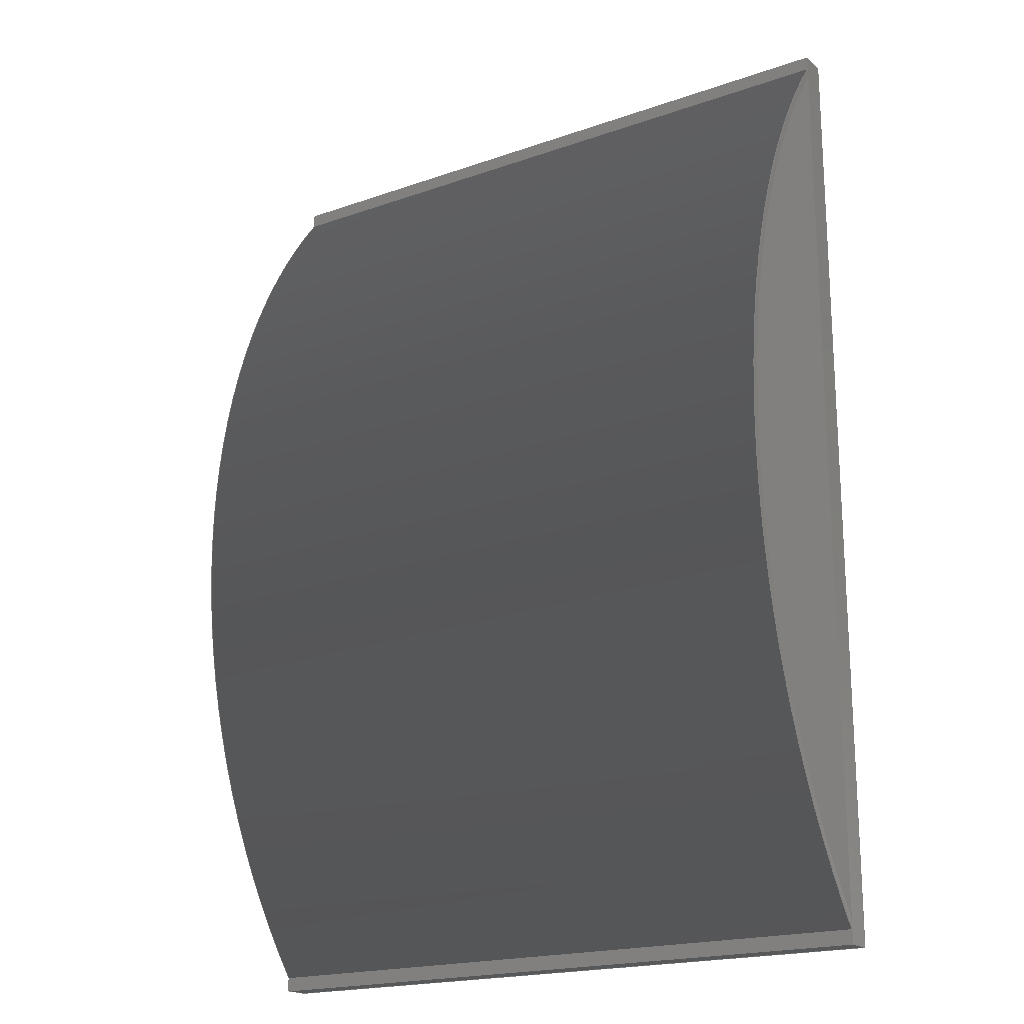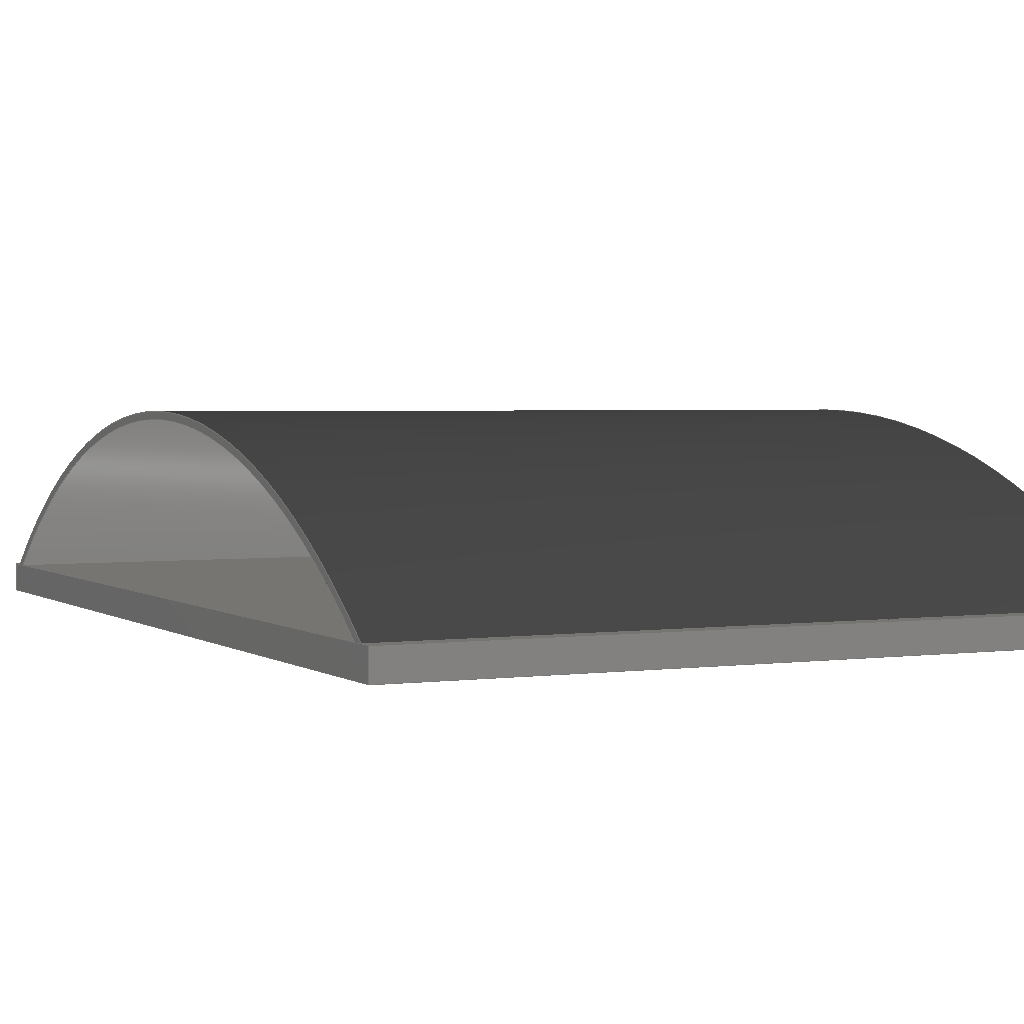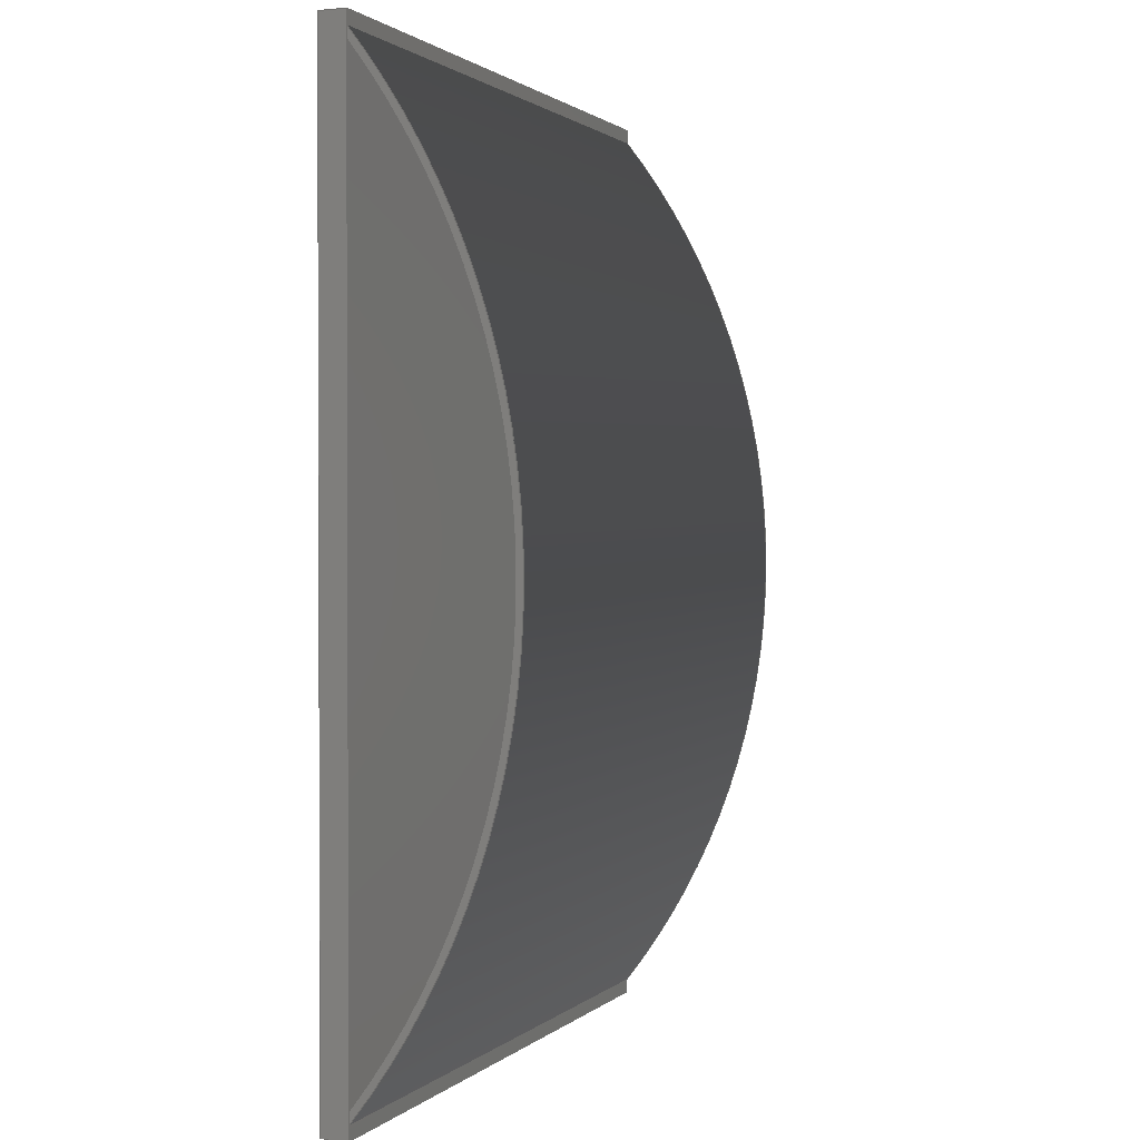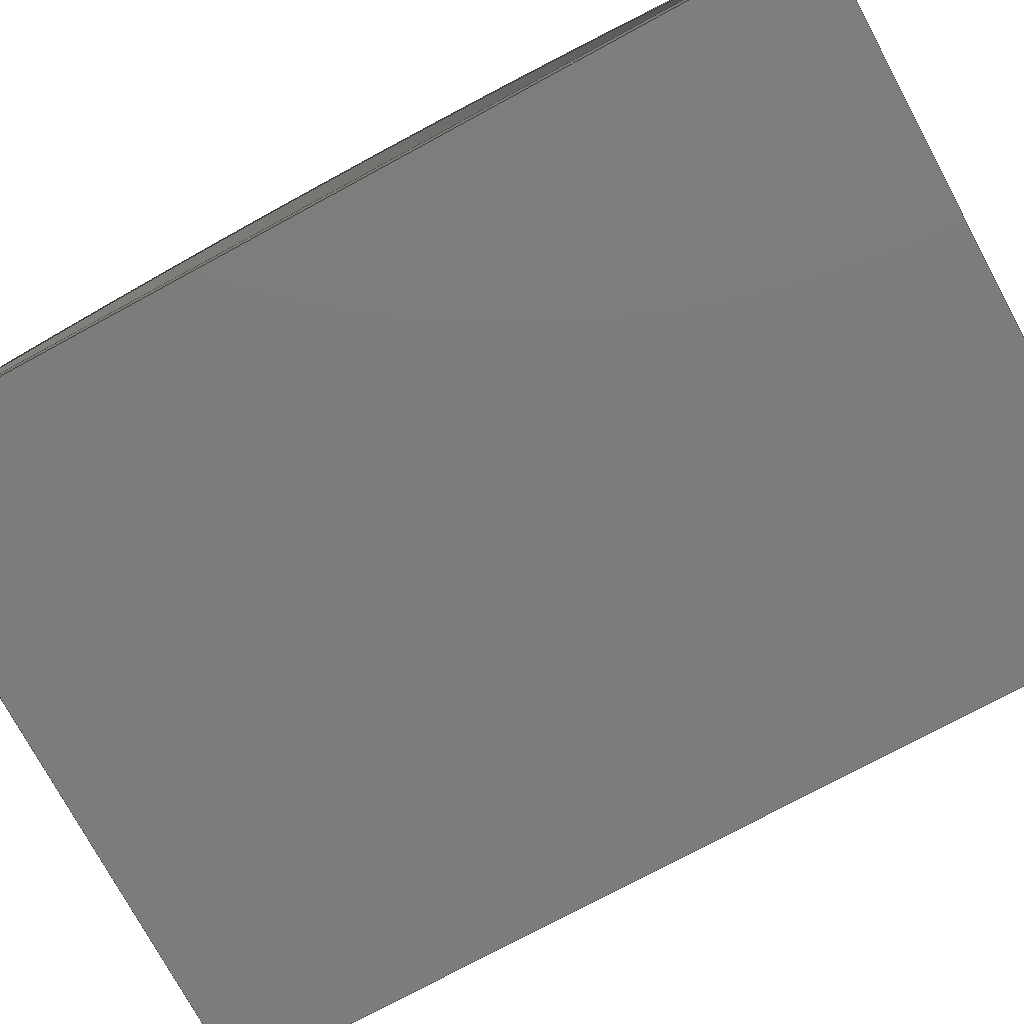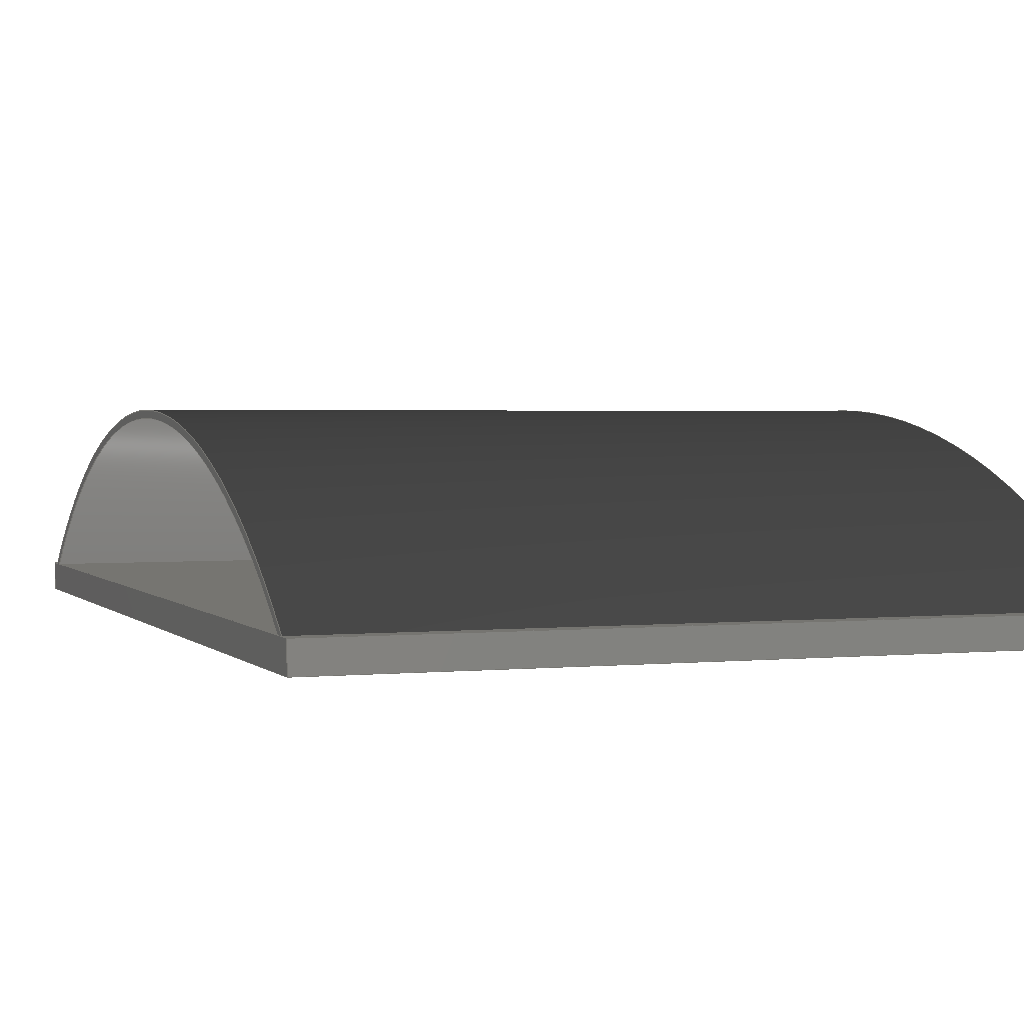
<metadata>
{"format":"iges","ext":"iges","renderer":"f3d","projection":"perspective","resolution":1024,"background":"white","views":[{"elev":-19.2,"azim":33.5,"up":"+Y"},{"elev":2.6,"azim":154.2,"up":"+Z"},{"elev":1.3,"azim":-68.5,"up":"+Y"},{"elev":-75.9,"azim":118.4,"up":"+Z"},{"elev":2.2,"azim":160.0,"up":"+Z"}]}
</metadata>
<code>

,,31HOpen CASCADE IGES processor 6.7,13HFilename.iges,
16HOpen CASCADE 6.7,31HOpen CASCADE IGES processor 6.7,32,308,15,308,15,
,1,2,2HMM,1,0.01,15H2.024e+07,1e-07,147.1,4Huesr,,11,
0,15H2.024e+07,;
     402       1       0       0       0       0       0       000000000
     402       0       0       1       1                               0
     144       2       0       0       0       0       0       000020000
     144       0     -99       1       0                               0
     108       3       0       0       0       0       0       000010000
     108       0     -99       1       0                               0
     142       4       0       0       0       0       0       000010500
     142       0     -99       1       0                               0
     102       5       0       0       0       0       0       000010000
     102       0       0       1       0                               0
     110       6       0       0       0       0       0       000010000
     110       0     -99       1       0                               0
     110       7       0       0       0       0       0       000010000
     110       0     -99       1       0                               0
     110       8       0       0       0       0       0       000010000
     110       0     -99       1       0                               0
     110       9       0       0       0       0       0       000010000
     110       0     -99       1       0                               0
     144      10       0       0       0       0       0       000020000
     144       0     -99       1       0                               0
     108      11       0       0       0       0       0       000010000
     108       0     -99       1       0                               0
     142      12       0       0       0       0       0       000010500
     142       0     -99       1       0                               0
     102      13       0       0       0       0       0       000010000
     102       0       0       1       0                               0
     110      14       0       0       0       0       0       000010000
     110       0     -99       1       0                               0
     110      15       0       0       0       0       0       000010000
     110       0     -99       1       0                               0
     110      16       0       0       0       0       0       000010000
     110       0     -99       1       0                               0
     110      17       0       0       0       0       0       000010000
     110       0     -99       1       0                               0
     144      18       0       0       0       0       0       000020000
     144       0     -99       1       0                               0
     108      19       0       0       0       0       0       000010000
     108       0     -99       1       0                               0
     142      20       0       0       0       0       0       000010500
     142       0     -99       1       0                               0
     102      21       0       0       0       0       0       000010000
     102       0       0       1       0                               0
     110      22       0       0       0       0       0       000010000
     110       0     -99       1       0                               0
     110      23       0       0       0       0       0       000010000
     110       0     -99       1       0                               0
     110      24       0       0       0       0       0       000010000
     110       0     -99       1       0                               0
     110      25       0       0       0       0       0       000010000
     110       0     -99       1       0                               0
     144      26       0       0       0       0       0       000020000
     144       0     -99       1       0                               0
     108      27       0       0       0       0       0       000010000
     108       0     -99       1       0                               0
     142      28       0       0       0       0       0       000010500
     142       0     -99       1       0                               0
     102      29       0       0       0       0       0       000010000
     102       0       0       1       0                               0
     110      30       0       0       0       0       0       000010000
     110       0     -99       1       0                               0
     110      31       0       0       0       0       0       000010000
     110       0     -99       1       0                               0
     110      32       0       0       0       0       0       000010000
     110       0     -99       1       0                               0
     110      33       0       0       0       0       0       000010000
     110       0     -99       1       0                               0
     144      34       0       0       0       0       0       000020000
     144       0     -99       1       0                               0
     108      35       0       0       0       0       0       000010000
     108       0     -99       1       0                               0
     142      36       0       0       0       0       0       000010500
     142       0     -99       1       0                               0
     102      37       0       0       0       0       0       000010000
     102       0       0       1       0                               0
     110      38       0       0       0       0       0       000010000
     110       0     -99       1       0                               0
     110      39       0       0       0       0       0       000010000
     110       0     -99       1       0                               0
     110      40       0       0       0       0       0       000010000
     110       0     -99       1       0                               0
     110      41       0       0       0       0       0       000010000
     110       0     -99       1       0                               0
     144      42       0       0       0       0       0       000020000
     144       0     -99       1       0                               0
     108      43       0       0       0       0       0       000010000
     108       0     -99       1       0                               0
     142      44       0       0       0       0       0       000010500
     142       0     -99       1       0                               0
     102      45       0       0       0       0       0       000010000
     102       0       0       1       0                               0
     110      46       0       0       0       0       0       000010000
     110       0     -99       1       0                               0
     110      47       0       0       0       0       0       000010000
     110       0     -99       1       0                               0
     110      48       0       0       0       0       0       000010000
     110       0     -99       1       0                               0
     110      49       0       0       0       0       0       000010000
     110       0     -99       1       0                               0
     314      50       0       0       0       0       0       000000200
     314       0    -247       1       0                               0
     402      51       0       0       0       0       0       000000000
     402       0       0       1       1                               0
     144      52       0       0       0       0       0       000020000
     144       0    -247       1       0                               0
     120      53       0       0       0       0     107       000010000
     120       0    -247       1       0                               0
     124      54       0       0       0       0       0       000000000
     124       0    -247       3       0                               0
     110      57       0       0       0       0       0       000010000
     110       0    -247       1       0                               0
     110      58       0       0       0       0       0       000010000
     110       0    -247       1       0                               0
     142      59       0       0       0       0       0       000010500
     142       0    -247       1       0                               0
     102      60       0       0       0       0       0       000010000
     102       0       0       1       0                               0
     110      61       0       0       0       0       0       000010000
     110       0    -247       1       0                               0
     110      62       0       0       0       0       0       000010000
     110       0    -247       1       0                               0
     110      63       0       0       0       0       0       000010000
     110       0    -247       1       0                               0
     110      64       0       0       0       0       0       000010000
     110       0    -247       2       0                               0
     102      66       0       0       0       0       0       000010000
     102       0       0       1       0                               0
     110      67       0       0       0       0       0       000010000
     110       0    -247       1       0                               0
     100      68       0       0       0       0     131       000010000
     100       0    -247       2       0                               0
     124      70       0       0       0       0       0       000000000
     124       0    -247       3       0                               0
     110      73       0       0       0       0       0       000010000
     110       0    -247       1       0                               0
     100      74       0       0       0       0     137       000010000
     100       0    -247       2       0                               0
     124      76       0       0       0       0       0       000000000
     124       0    -247       3       0                               0
     144      79       0       0       0       0       0       000020000
     144       0    -247       1       0                               0
     108      80       0       0       0       0       0       000010000
     108       0    -247       2       0                               0
     142      82       0       0       0       0       0       000010500
     142       0    -247       1       0                               0
     102      83       0       0       0       0       0       000010000
     102       0       0       1       0                               0
     100      84       0       0       0       0     149       000010000
     100       0    -247       2       0                               0
     124      86       0       0       0       0       0       000000000
     124       0    -247       3       0                               0
     110      89       0       0       0       0       0       000010000
     110       0    -247       1       0                               0
     100      90       0       0       0       0     155       000010000
     100       0    -247       2       0                               0
     124      92       0       0       0       0       0       000000000
     124       0    -247       3       0                               0
     110      95       0       0       0       0       0       000010000
     110       0    -247       1       0                               0
     144      96       0       0       0       0       0       000020000
     144       0    -247       1       0                               0
     108      97       0       0       0       0       0       000010000
     108       0    -247       1       0                               0
     142      98       0       0       0       0       0       000010500
     142       0    -247       1       0                               0
     102      99       0       0       0       0       0       000010000
     102       0       0       1       0                               0
     110     100       0       0       0       0       0       000010000
     110       0    -247       1       0                               0
     110     101       0       0       0       0       0       000010000
     110       0    -247       1       0                               0
     110     102       0       0       0       0       0       000010000
     110       0    -247       1       0                               0
     110     103       0       0       0       0       0       000010000
     110       0    -247       1       0                               0
     144     104       0       0       0       0       0       000020000
     144       0    -247       1       0                               0
     108     105       0       0       0       0       0       000010000
     108       0    -247       2       0                               0
     142     107       0       0       0       0       0       000010500
     142       0    -247       1       0                               0
     102     108       0       0       0       0       0       000010000
     102       0       0       1       0                               0
     100     109       0       0       0       0     185       000010000
     100       0    -247       2       0                               0
     124     111       0       0       0       0       0       000000000
     124       0    -247       3       0                               0
     110     114       0       0       0       0       0       000010000
     110       0    -247       1       0                               0
     100     115       0       0       0       0     191       000010000
     100       0    -247       2       0                               0
     124     117       0       0       0       0       0       000000000
     124       0    -247       3       0                               0
     110     120       0       0       0       0       0       000010000
     110       0    -247       1       0                               0
     144     121       0       0       0       0       0       000020000
     144       0    -247       1       0                               0
     108     122       0       0       0       0       0       000010000
     108       0    -247       1       0                               0
     142     123       0       0       0       0       0       000010500
     142       0    -247       1       0                               0
     102     124       0       0       0       0       0       000010000
     102       0       0       1       0                               0
     110     125       0       0       0       0       0       000010000
     110       0    -247       1       0                               0
     110     126       0       0       0       0       0       000010000
     110       0    -247       1       0                               0
     110     127       0       0       0       0       0       000010000
     110       0    -247       1       0                               0
     110     128       0       0       0       0       0       000010000
     110       0    -247       1       0                               0
     144     129       0       0       0       0       0       000020000
     144       0    -247       1       0                               0
     120     130       0       0       0       0     215       000010000
     120       0    -247       1       0                               0
     124     131       0       0       0       0       0       000000000
     124       0    -247       3       0                               0
     110     134       0       0       0       0       0       000010000
     110       0    -247       1       0                               0
     110     135       0       0       0       0       0       000010000
     110       0    -247       1       0                               0
     142     136       0       0       0       0       0       000010500
     142       0    -247       1       0                               0
     102     137       0       0       0       0       0       000010000
     102       0       0       1       0                               0
     110     138       0       0       0       0       0       000010000
     110       0    -247       1       0                               0
     110     139       0       0       0       0       0       000010000
     110       0    -247       1       0                               0
     110     140       0       0       0       0       0       000010000
     110       0    -247       2       0                               0
     110     142       0       0       0       0       0       000010000
     110       0    -247       2       0                               0
     102     144       0       0       0       0       0       000010000
     102       0       0       1       0                               0
     110     145       0       0       0       0       0       000010000
     110       0    -247       1       0                               0
     100     146       0       0       0       0     239       000010000
     100       0    -247       2       0                               0
     124     148       0       0       0       0       0       000000000
     124       0    -247       3       0                               0
     110     151       0       0       0       0       0       000010000
     110       0    -247       1       0                               0
     100     152       0       0       0       0     245       000010000
     100       0    -247       2       0                               0
     124     154       0       0       0       0       0       000000000
     124       0    -247       3       0                               0
     314     157       0       0       0       0       0       000000200
     314       0    -247       1       0                               0
402,6,3,19,35,51,67,83;                                          0000001
144,5,1,0,7;                                                     0000003
108,1,0,0,100,0,100,-140,0,0;        0000005
142,0,5,0,9,2;                                                   0000007
102,4,11,13,15,17;                                               0000009
110,100,-140,8,100,-140,0;                            0000011
110,100,-140,0,100,140,0;                        0000013
110,100,140,0,100,140,8;                              0000015
110,100,140,8,100,-140,8;                                  0000017
144,21,1,0,23;                                                   0000019
108,0,1,0,-140,0,-100,-140,0,0;      0000021
142,0,21,0,25,2;                                                 0000023
102,4,27,29,31,33;                                               0000025
110,100,-140,0,-100,-140,0;                      0000027
110,-100,-140,0,-100,-140,8;                          0000029
110,-100,-140,8,100,-140,8;                                0000031
110,100,-140,8,100,-140,0;                            0000033
144,37,1,0,39;                                                   0000035
108,1,0,0,-100,0,-100,-140,0,0;      0000037
142,0,37,0,41,2;                                                 0000039
102,4,43,45,47,49;                                               0000041
110,-100,-140,8,-100,-140,0;                          0000043
110,-100,-140,0,-100,140,0;                      0000045
110,-100,140,0,-100,140,8;                            0000047
110,-100,140,8,-100,-140,8;                                0000049
144,53,1,0,55;                                                   0000051
108,0,1,0,140,0,-100,140,0,0;        0000053
142,0,53,0,57,2;                                                 0000055
102,4,59,61,63,65;                                               0000057
110,100,140,0,-100,140,0;                        0000059
110,-100,140,0,-100,140,8;                            0000061
110,-100,140,8,100,140,8;                                  0000063
110,100,140,8,100,140,0;                              0000065
144,69,1,0,71;                                                   0000067
108,0,0,1,0,0,-100,-140,0,0;    0000069
142,0,69,0,73,2;                                                 0000071
102,4,75,77,79,81;                                               0000073
110,-100,140,0,-100,-140,0;                      0000075
110,-100,-140,0,100,-140,0;                      0000077
110,100,-140,0,100,140,0;                        0000079
110,100,140,0,-100,140,0;                        0000081
144,85,1,0,87;                                                   0000083
108,0,0,1,8,0,-100,-140,8,0;              0000085
142,0,85,0,89,2;                                                 0000087
102,4,91,93,95,97;                                               0000089
110,-100,140,8,-100,-140,8;                                0000091
110,-100,-140,8,100,-140,8;                                0000093
110,100,-140,8,100,140,8;                                  0000095
110,100,140,8,-100,140,8;                                  0000097
314,92.94,92.94,92.94,;                                 0000099
402,6,103,139,159,175,195,211;                                   0000101
144,105,1,0,113;                                                 0000103
120,109,111,7.188,8.52;                              0000105
124,2.22e-16,2.22e-16,-1,-100,1,              0000107
-2.22e-16,2.22e-16,3.155e-30,             0000107
-2.22e-16,-1,-2.22e-16,-165;                   0000107
110,0,0,1,0,0,0;                  0000109
110,220,0,-200,220,0,5.975e-15;            0000111
142,0,105,115,125,3;                                             0000113
102,4,117,119,121,123;                                           0000115
110,0,7.188,0,1,7.188,0;          0000117
110,1,7.188,0,1,8.52,0;                0000119
110,1,8.52,0,-2.842e-16,8.52,0;  0000121
110,1.446e-16,8.52,0,1.431e-16,        0000123
7.188,0;                                             0000123
102,4,127,129,133,135;                                           0000125
110,100,135.9,8,-100,135.9,8;                0000127
100,0,0,0,135.9,173,-135.9,   0000129
173;                                                            0000129
124,2.22e-16,-2.22e-16,1,-100,1,              0000131
2.22e-16,-2.22e-16,3.155e-30,             0000131
-2.22e-16,1,2.22e-16,-165;                     0000131
110,-100,-135.9,8,100,-135.9,8;              0000133
100,0,0,0,-135.9,-173,135.9,  0000135
-173;                                                           0000135
124,2.22e-16,2.22e-16,-1,100,1,               0000137
-2.22e-16,2.22e-16,-4.441e-14,            0000137
-2.22e-16,-1,-2.22e-16,-165;                   0000137
144,141,1,0,143;                                                 0000139
108,-1,2.22e-16,-2.22e-16,100,0,-100,220,    0000141
-165,0;                                                   0000141
142,0,141,0,145,2;                                               0000143
102,4,147,151,153,157;                                           0000145
100,0,0,0,-135.9,-173,135.9,  0000147
-173;                                                           0000147
124,2.22e-16,2.22e-16,-1,-100,1,              0000149
-2.22e-16,2.22e-16,3.155e-30,             0000149
-2.22e-16,-1,-2.22e-16,-165;                   0000149
110,-100,135.9,8,-100,132.6,8;               0000151
100,0,0,0,132.6,173,-132.6,   0000153
173;                                                            0000153
124,2.22e-16,-2.22e-16,1,-100,1,              0000155
2.22e-16,-2.22e-16,3.155e-30,             0000155
-2.22e-16,1,2.22e-16,-165;                     0000155
110,-100,-132.6,8,-100,-135.9,8;             0000157
144,161,1,0,163;                                                 0000159
108,0,0,1,8,0,-100,-140,8,0;              0000161
142,0,161,0,165,2;                                               0000163
102,4,167,169,171,173;                                           0000165
110,-100,-132.6,8,-100,-135.9,8;             0000167
110,-100,-135.9,8,100,-135.9,8;              0000169
110,100,-135.9,8,100,-132.6,8;               0000171
110,100,-132.6,8,-100,-132.6,8;              0000173
144,177,1,0,179;                                                 0000175
108,-1,2.22e-16,-2.22e-16,-100,0,100,220,    0000177
-165,0;                                                   0000177
142,0,177,0,181,2;                                               0000179
102,4,183,187,189,193;                                           0000181
100,0,0,0,-135.9,-173,135.9,  0000183
-173;                                                           0000183
124,2.22e-16,2.22e-16,-1,100,1,               0000185
-2.22e-16,2.22e-16,-4.441e-14,            0000185
-2.22e-16,-1,-2.22e-16,-165;                   0000185
110,100,135.9,8,100,132.6,8;                 0000187
100,0,0,0,132.6,173,-132.6,   0000189
173;                                                            0000189
124,2.22e-16,-2.22e-16,1,100,1,               0000191
2.22e-16,-2.22e-16,-4.441e-14,            0000191
-2.22e-16,1,2.22e-16,-165;                     0000191
110,100,-132.6,8,100,-135.9,8;               0000193
144,197,1,0,199;                                                 0000195
108,0,0,1,8,0,-100,-140,8,0;              0000197
142,0,197,0,201,2;                                               0000199
102,4,203,205,207,209;                                           0000201
110,-100,135.9,8,-100,132.6,8;               0000203
110,-100,132.6,8,100,132.6,8;                0000205
110,100,132.6,8,100,135.9,8;                 0000207
110,100,135.9,8,-100,135.9,8;                0000209
144,213,1,0,221;                                                 0000211
120,217,219,7.2,8.508;                             0000213
124,2.22e-16,2.22e-16,-1,-100,1,              0000215
-2.22e-16,2.22e-16,3.155e-30,             0000215
-2.22e-16,-1,-2.22e-16,-165;                   0000215
110,0,0,1,0,0,0;                  0000217
110,218,0,-200,218,0,5.25e-15;            0000219
142,0,213,223,233,3;                                             0000221
102,4,225,227,229,231;                                           0000223
110,0,7.2,0,1,7.2,0;          0000225
110,1,7.2,0,1,8.508,0;               0000227
110,1,8.508,0,-2.842e-16,8.508,        0000229
0;                                                         0000229
110,1.446e-16,8.508,0,1.431e-16,       0000231
7.2,0;                                             0000231
102,4,235,237,241,243;                                           0000233
110,100,132.6,8,-100,132.6,8;                0000235
100,0,0,0,132.6,173,-132.6,   0000237
173;                                                            0000237
124,2.22e-16,-2.22e-16,1,-100,1,              0000239
2.22e-16,-2.22e-16,3.155e-30,             0000239
-2.22e-16,1,2.22e-16,-165;                     0000239
110,-100,-132.6,8,100,-132.6,8;              0000241
100,0,0,0,-132.6,-173,132.6,  0000243
-173;                                                           0000243
124,2.22e-16,2.22e-16,-1,100,1,               0000245
-2.22e-16,2.22e-16,-4.441e-14,            0000245
-2.22e-16,-1,-2.22e-16,-165;                   0000245
314,92.94,92.94,92.94,;                                 0000247
S      1G      4D    248P    157
</code>
